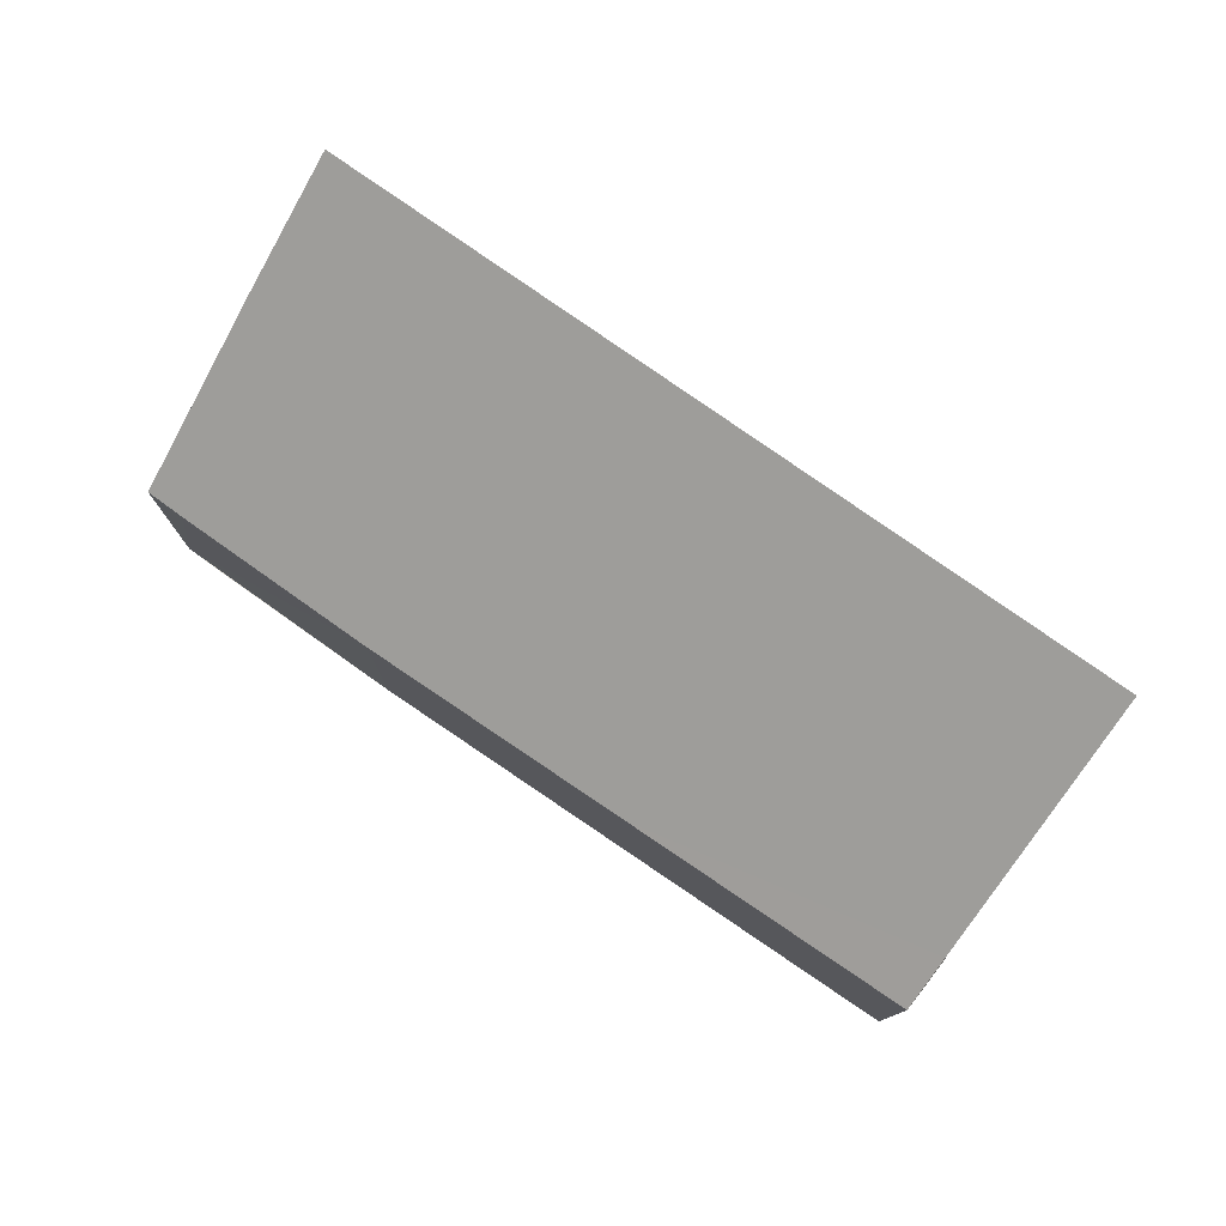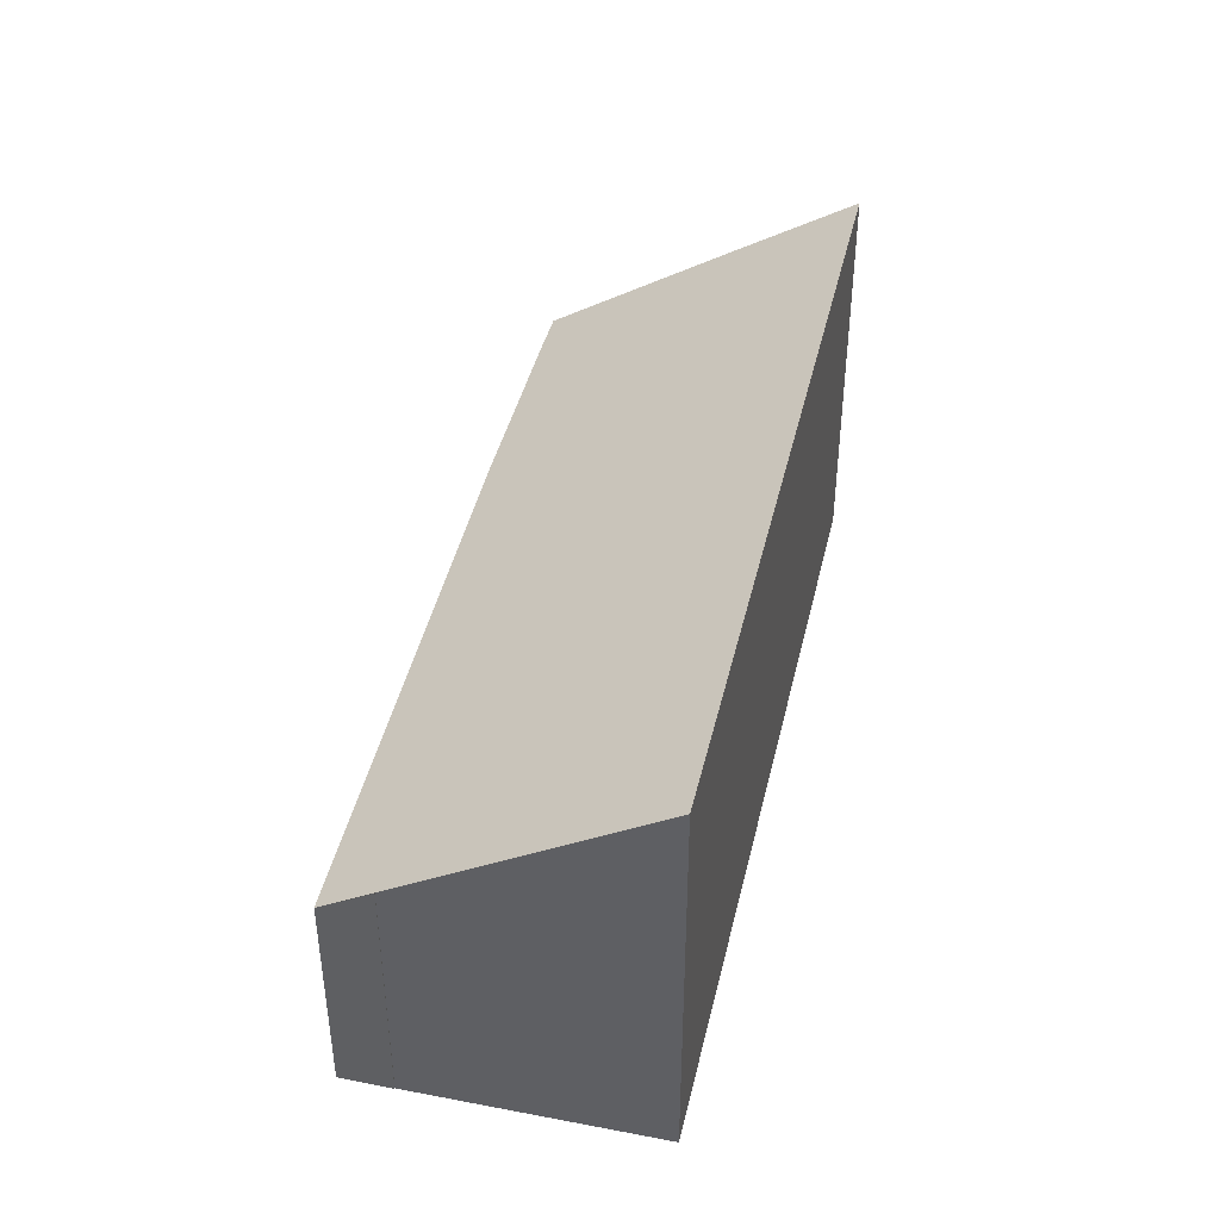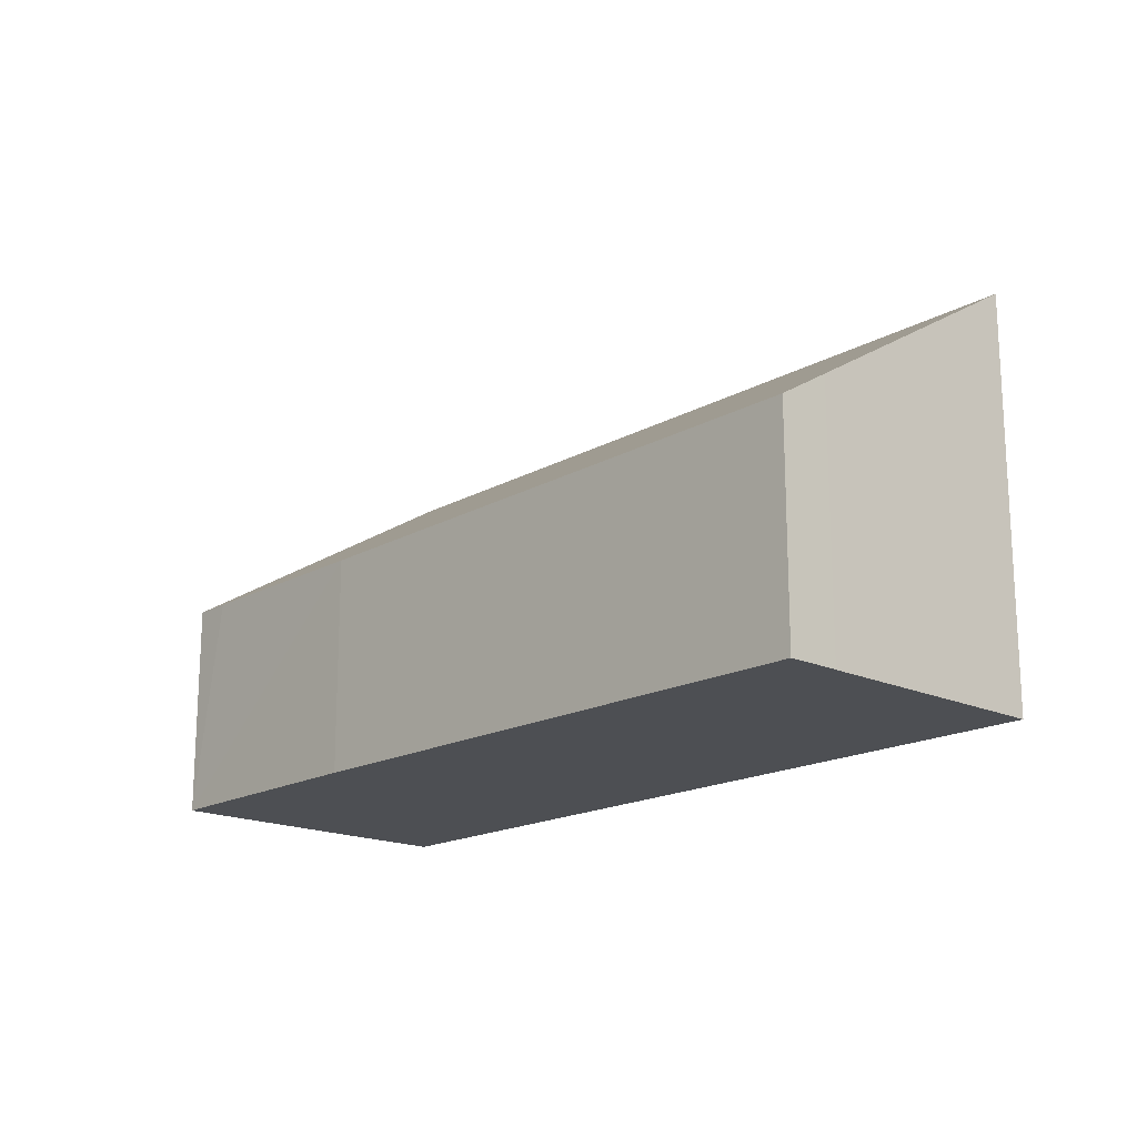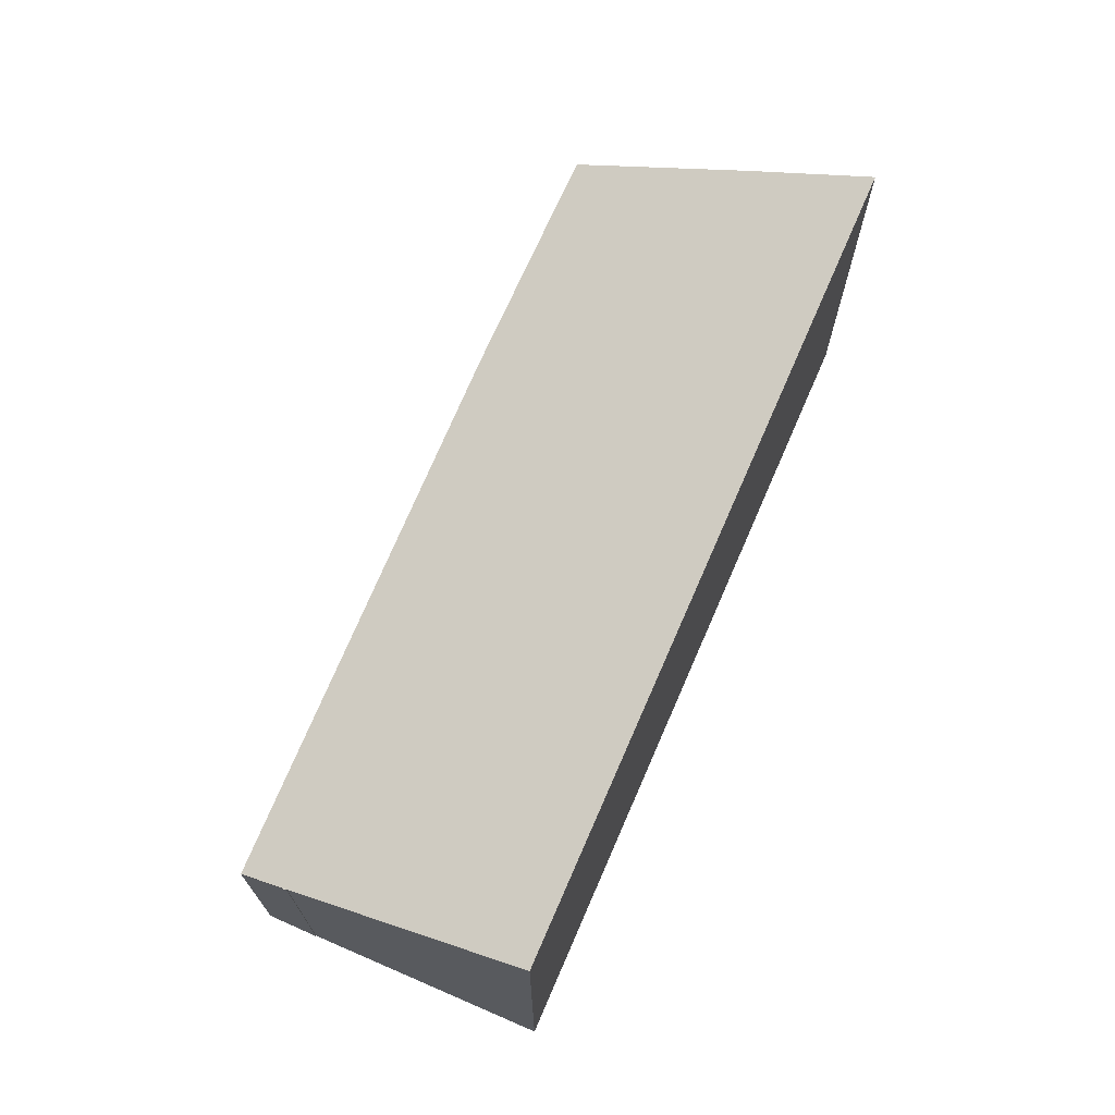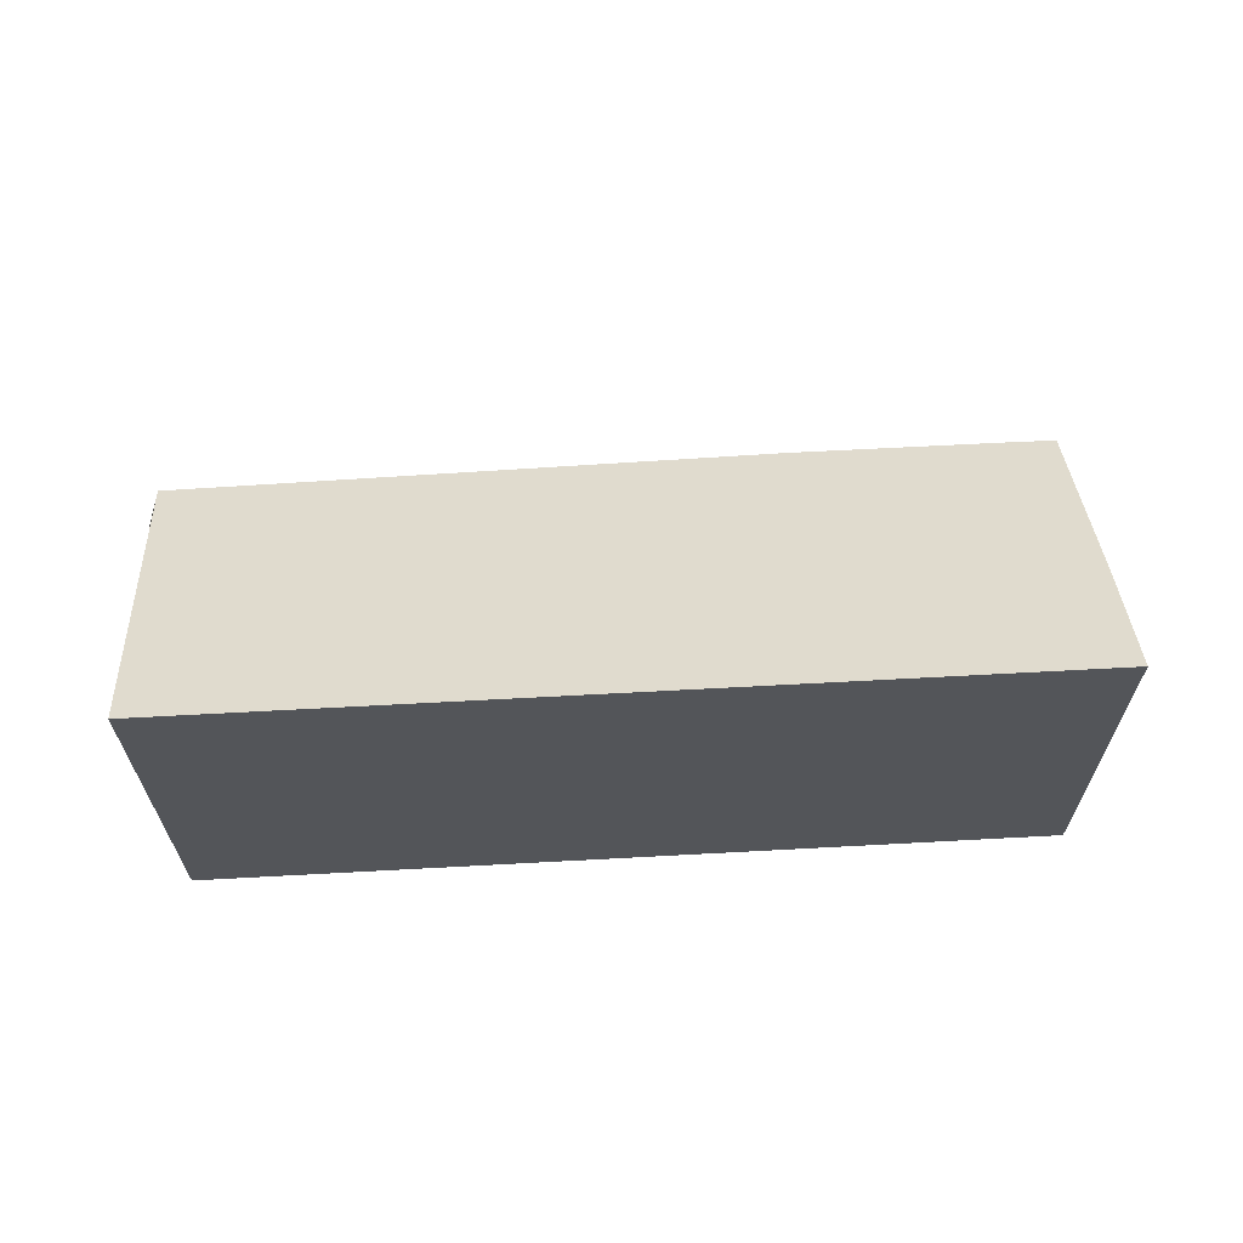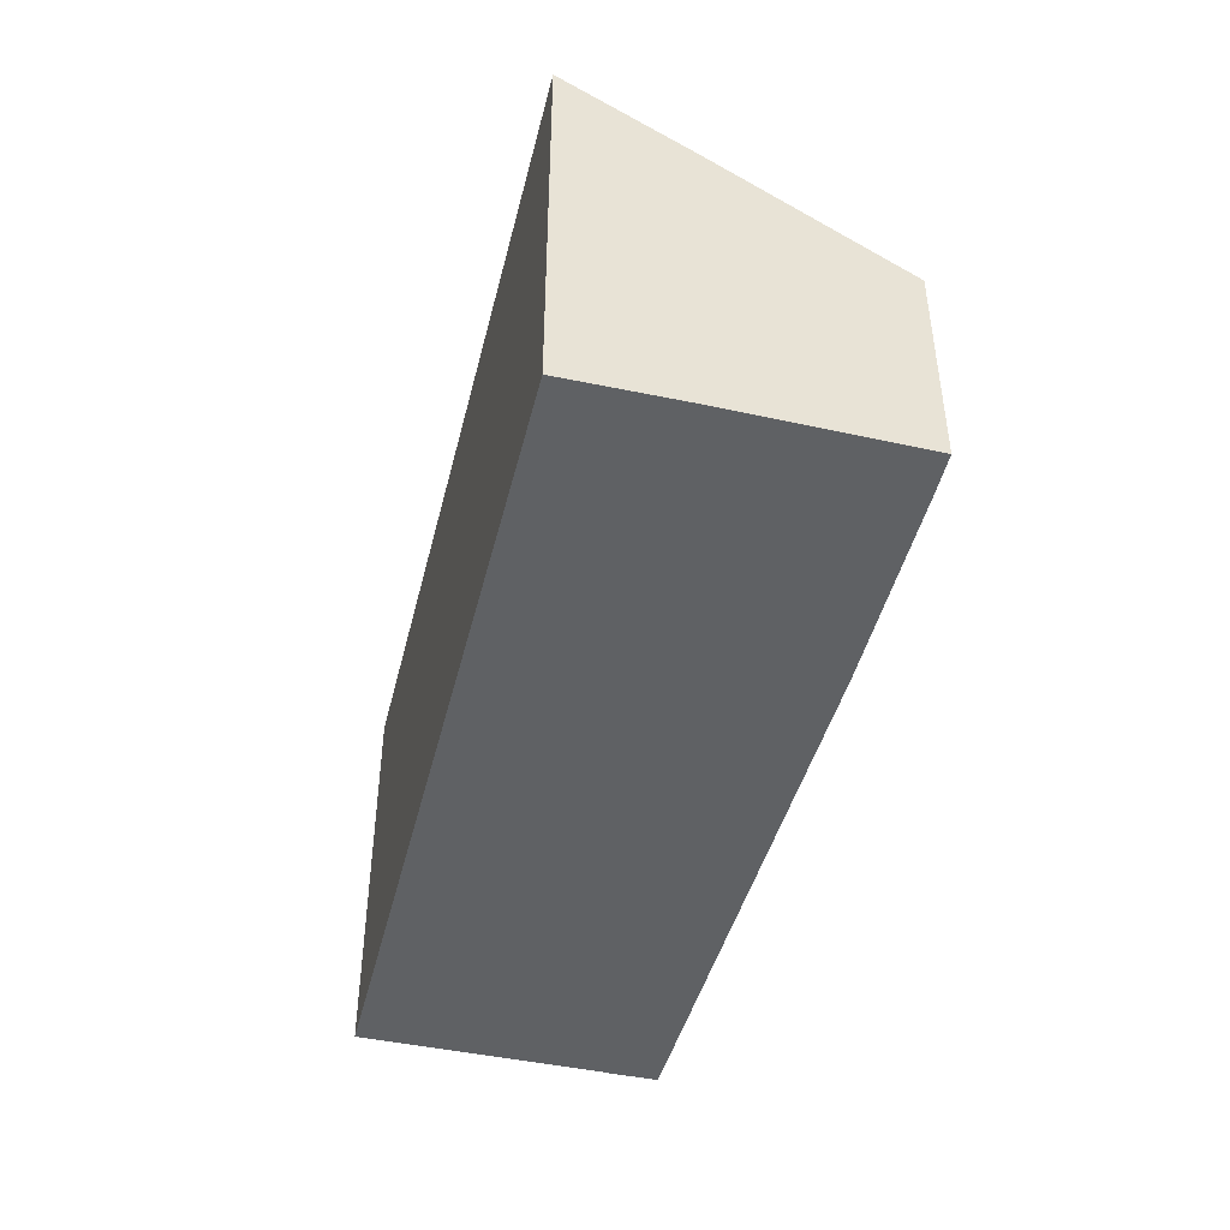
<metadata>
{"format":"obj","ext":"obj","renderer":"f3d","projection":"perspective","resolution":1024,"background":"white","views":[{"elev":77.6,"azim":-127.7,"up":"+Y"},{"elev":42.3,"azim":-60.0,"up":"+Y"},{"elev":-17.6,"azim":-115.3,"up":"+Y"},{"elev":70.4,"azim":-49.5,"up":"+Y"},{"elev":65.4,"azim":13.9,"up":"+Y"},{"elev":-45.7,"azim":93.3,"up":"+Y"}]}
</metadata>
<code>
v  0.38 6.213 1.229
v  6.923 5.346 -2.276
v  0 5.435 3.328e-16
v  2.169 9.88 7.017
v  21.59 9.88 1.064
v  13.48 5.261 -4.431
v  18.38 5.265 -5.929
v  19.33 5.275 -6.201
v  20.69 8 -1.909
v  19.33 3.797e-16 -6.201
v  13.48 2.713e-16 -4.431
v  18.38 3.63e-16 -5.929
v  6.923 1.394e-16 -2.276
v  0 0 0
v  0.366 -7.556e-17 1.234
v  0.366 6.214 1.234
v  2.169 -4.297e-16 7.017
v  0.38 -7.525e-17 1.229
v  21.59 -6.515e-17 1.064
v  20.69 1.169e-16 -1.909
g defaultobject
f 1 2 3
f 2 1 4
f 2 4 5
f 2 5 6
f 6 5 7
f 7 5 8
f 8 5 9
f 10 7 8
f 7 10 6
f 6 10 11
f 11 10 12
f 11 2 6
f 2 11 13
f 2 13 3
f 3 13 14
f 3 15 16
f 15 3 14
f 1 17 4
f 17 1 18
f 15 1 16
f 1 15 18
f 17 5 4
f 5 17 19
f 19 9 5
f 9 19 8
f 8 19 10
f 10 19 20
f 14 18 15
f 18 19 17
f 19 18 14
f 19 14 13
f 19 13 11
f 19 11 12
f 19 12 10
f 19 10 20

</code>
